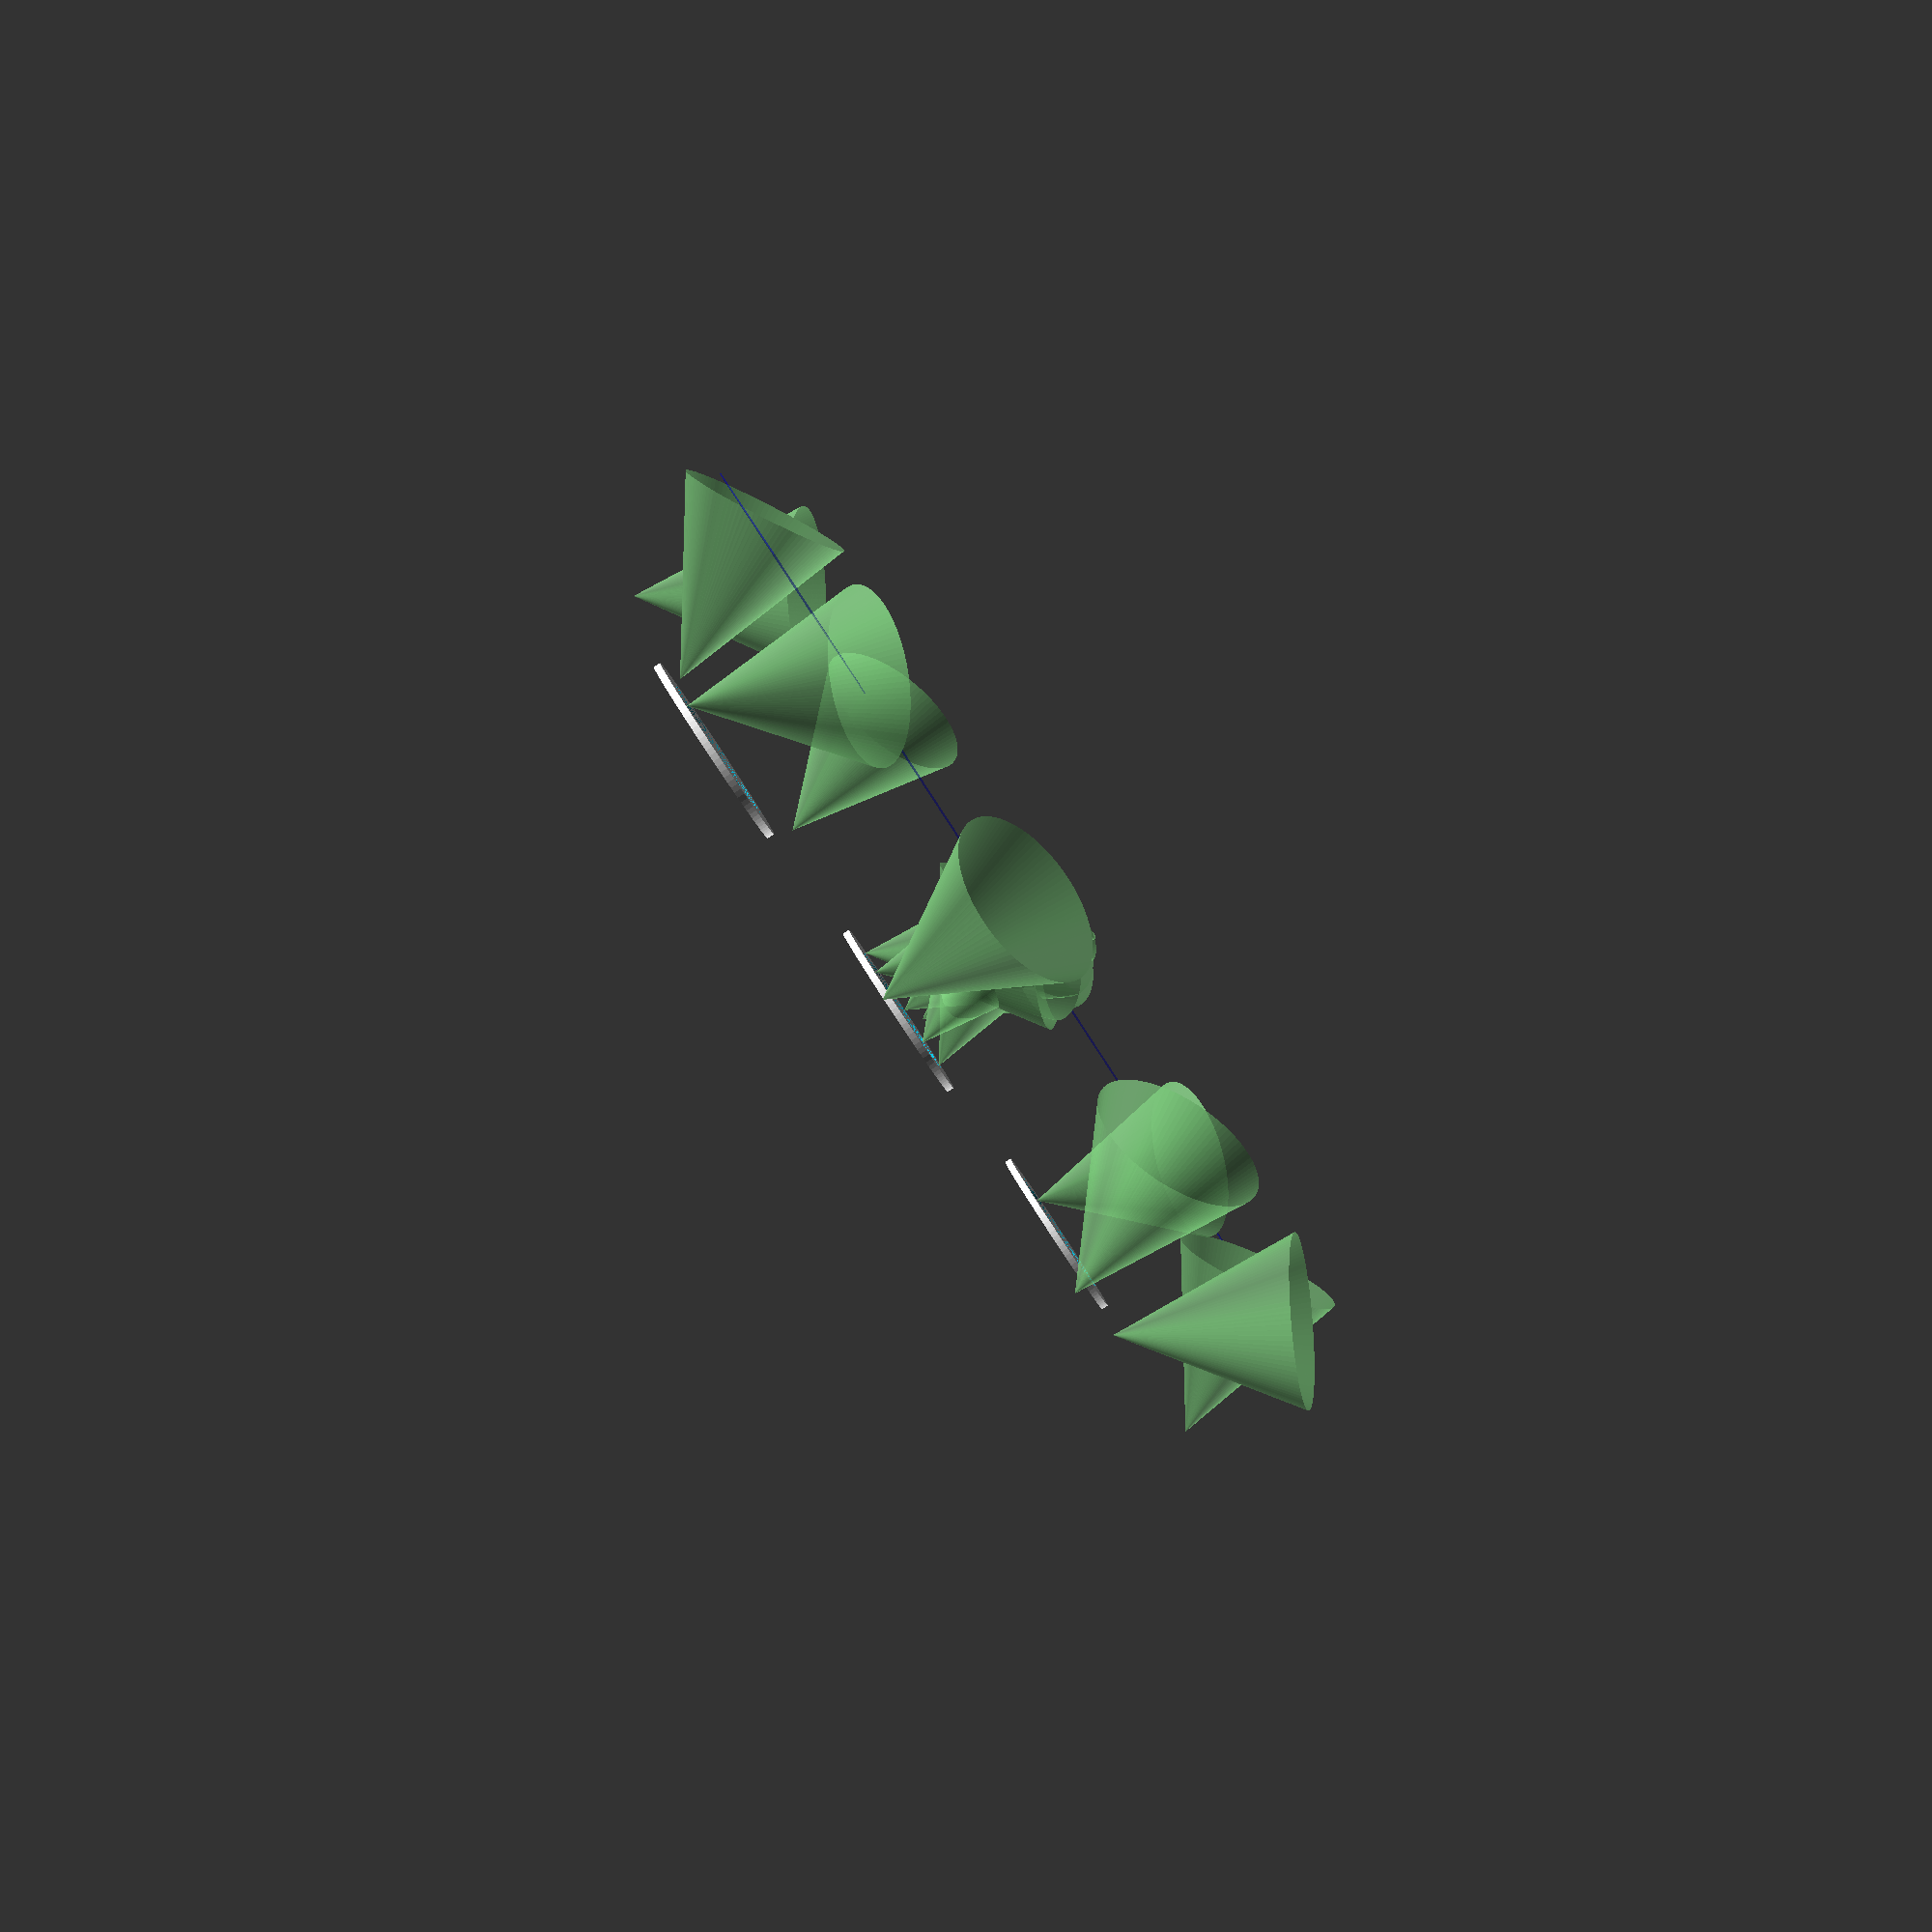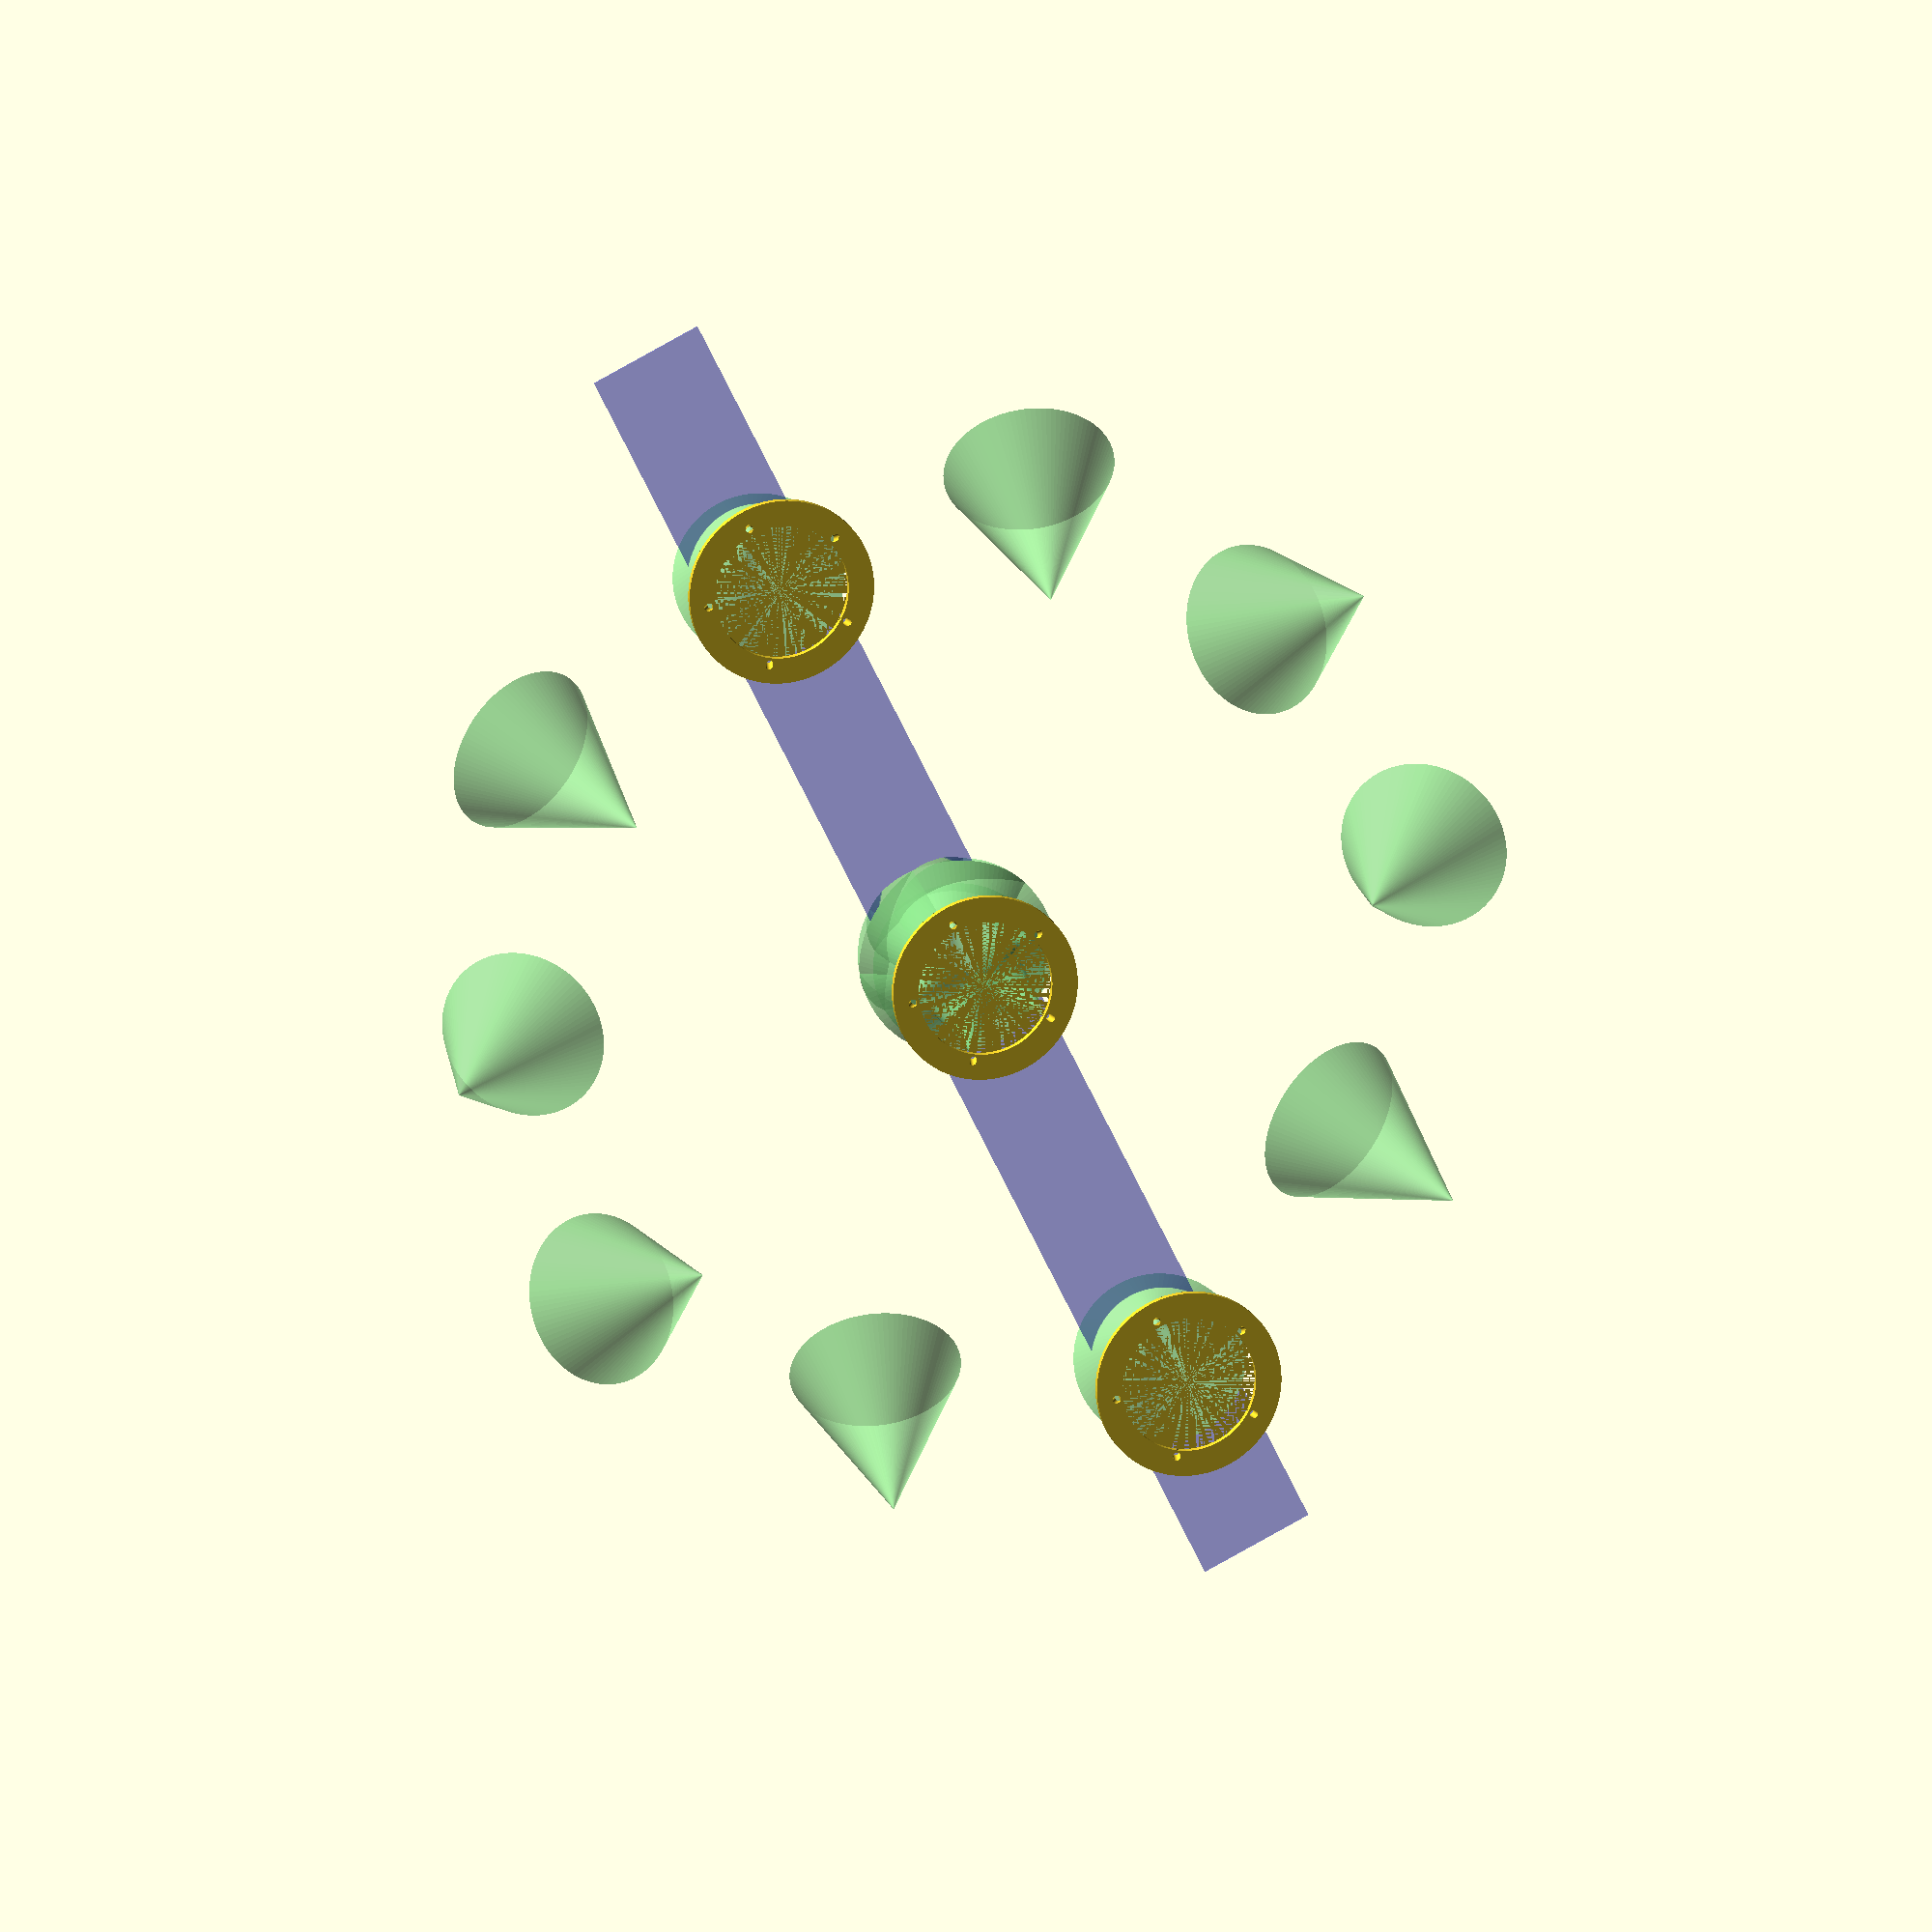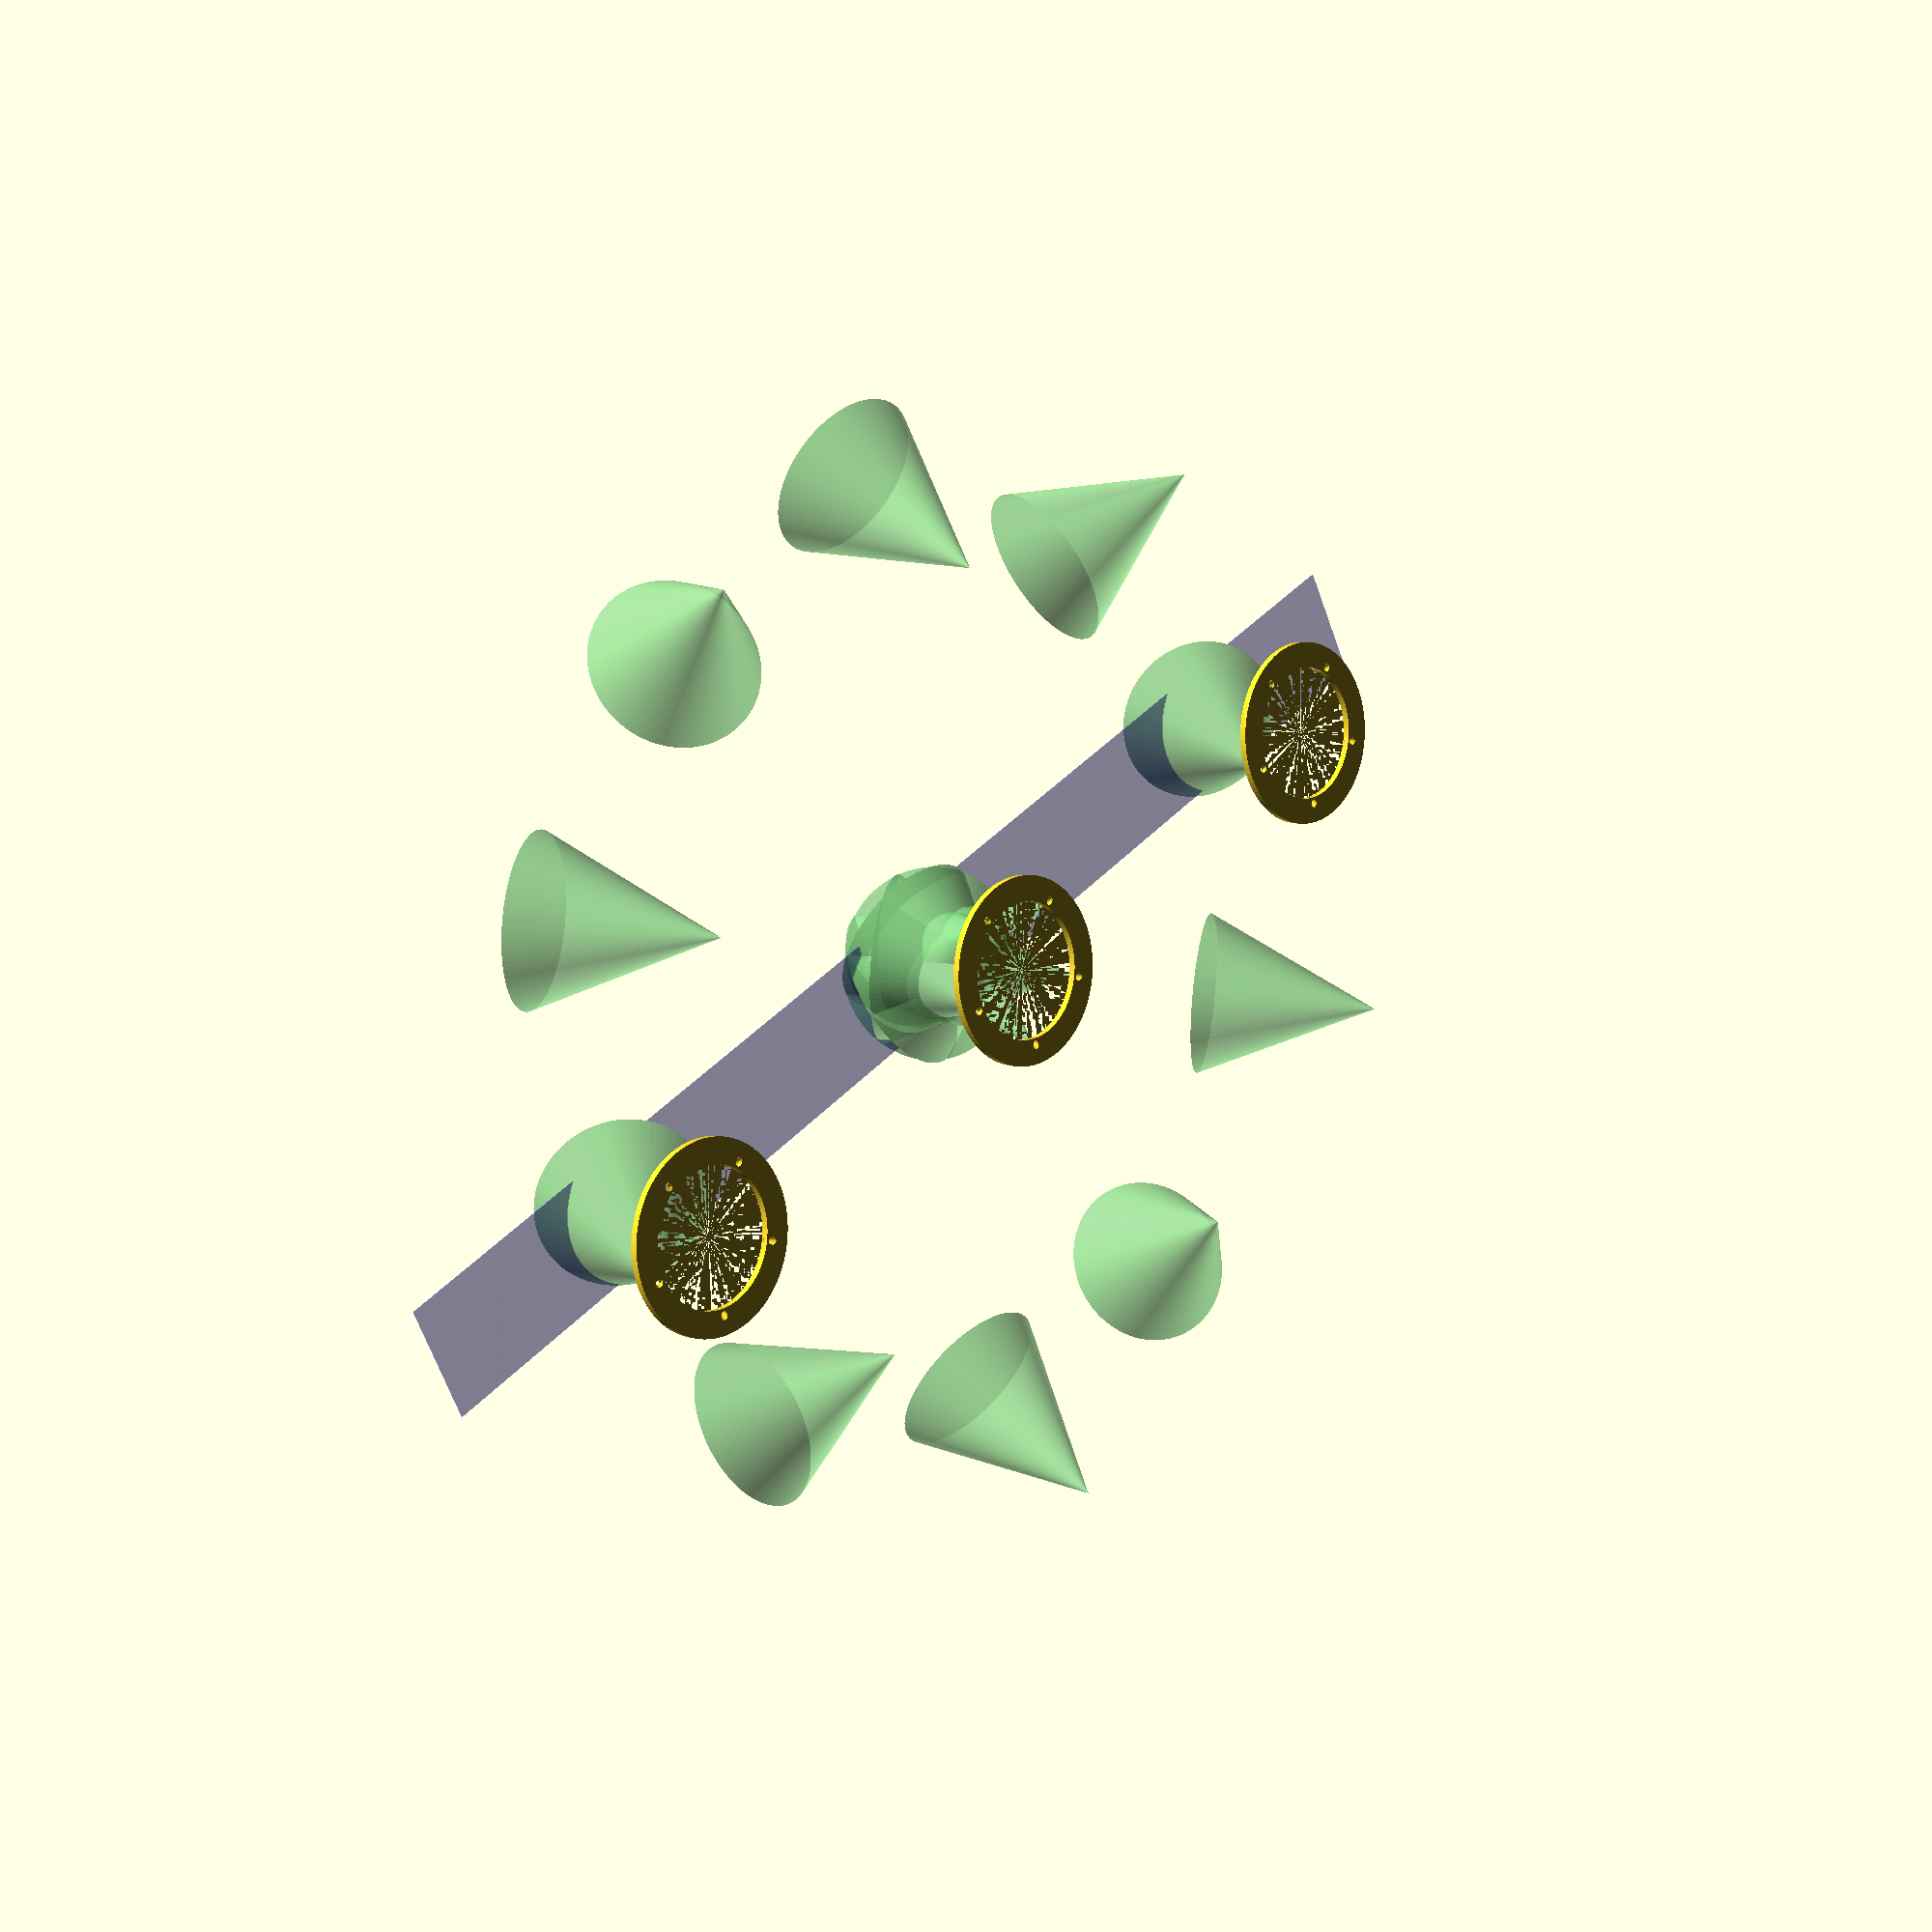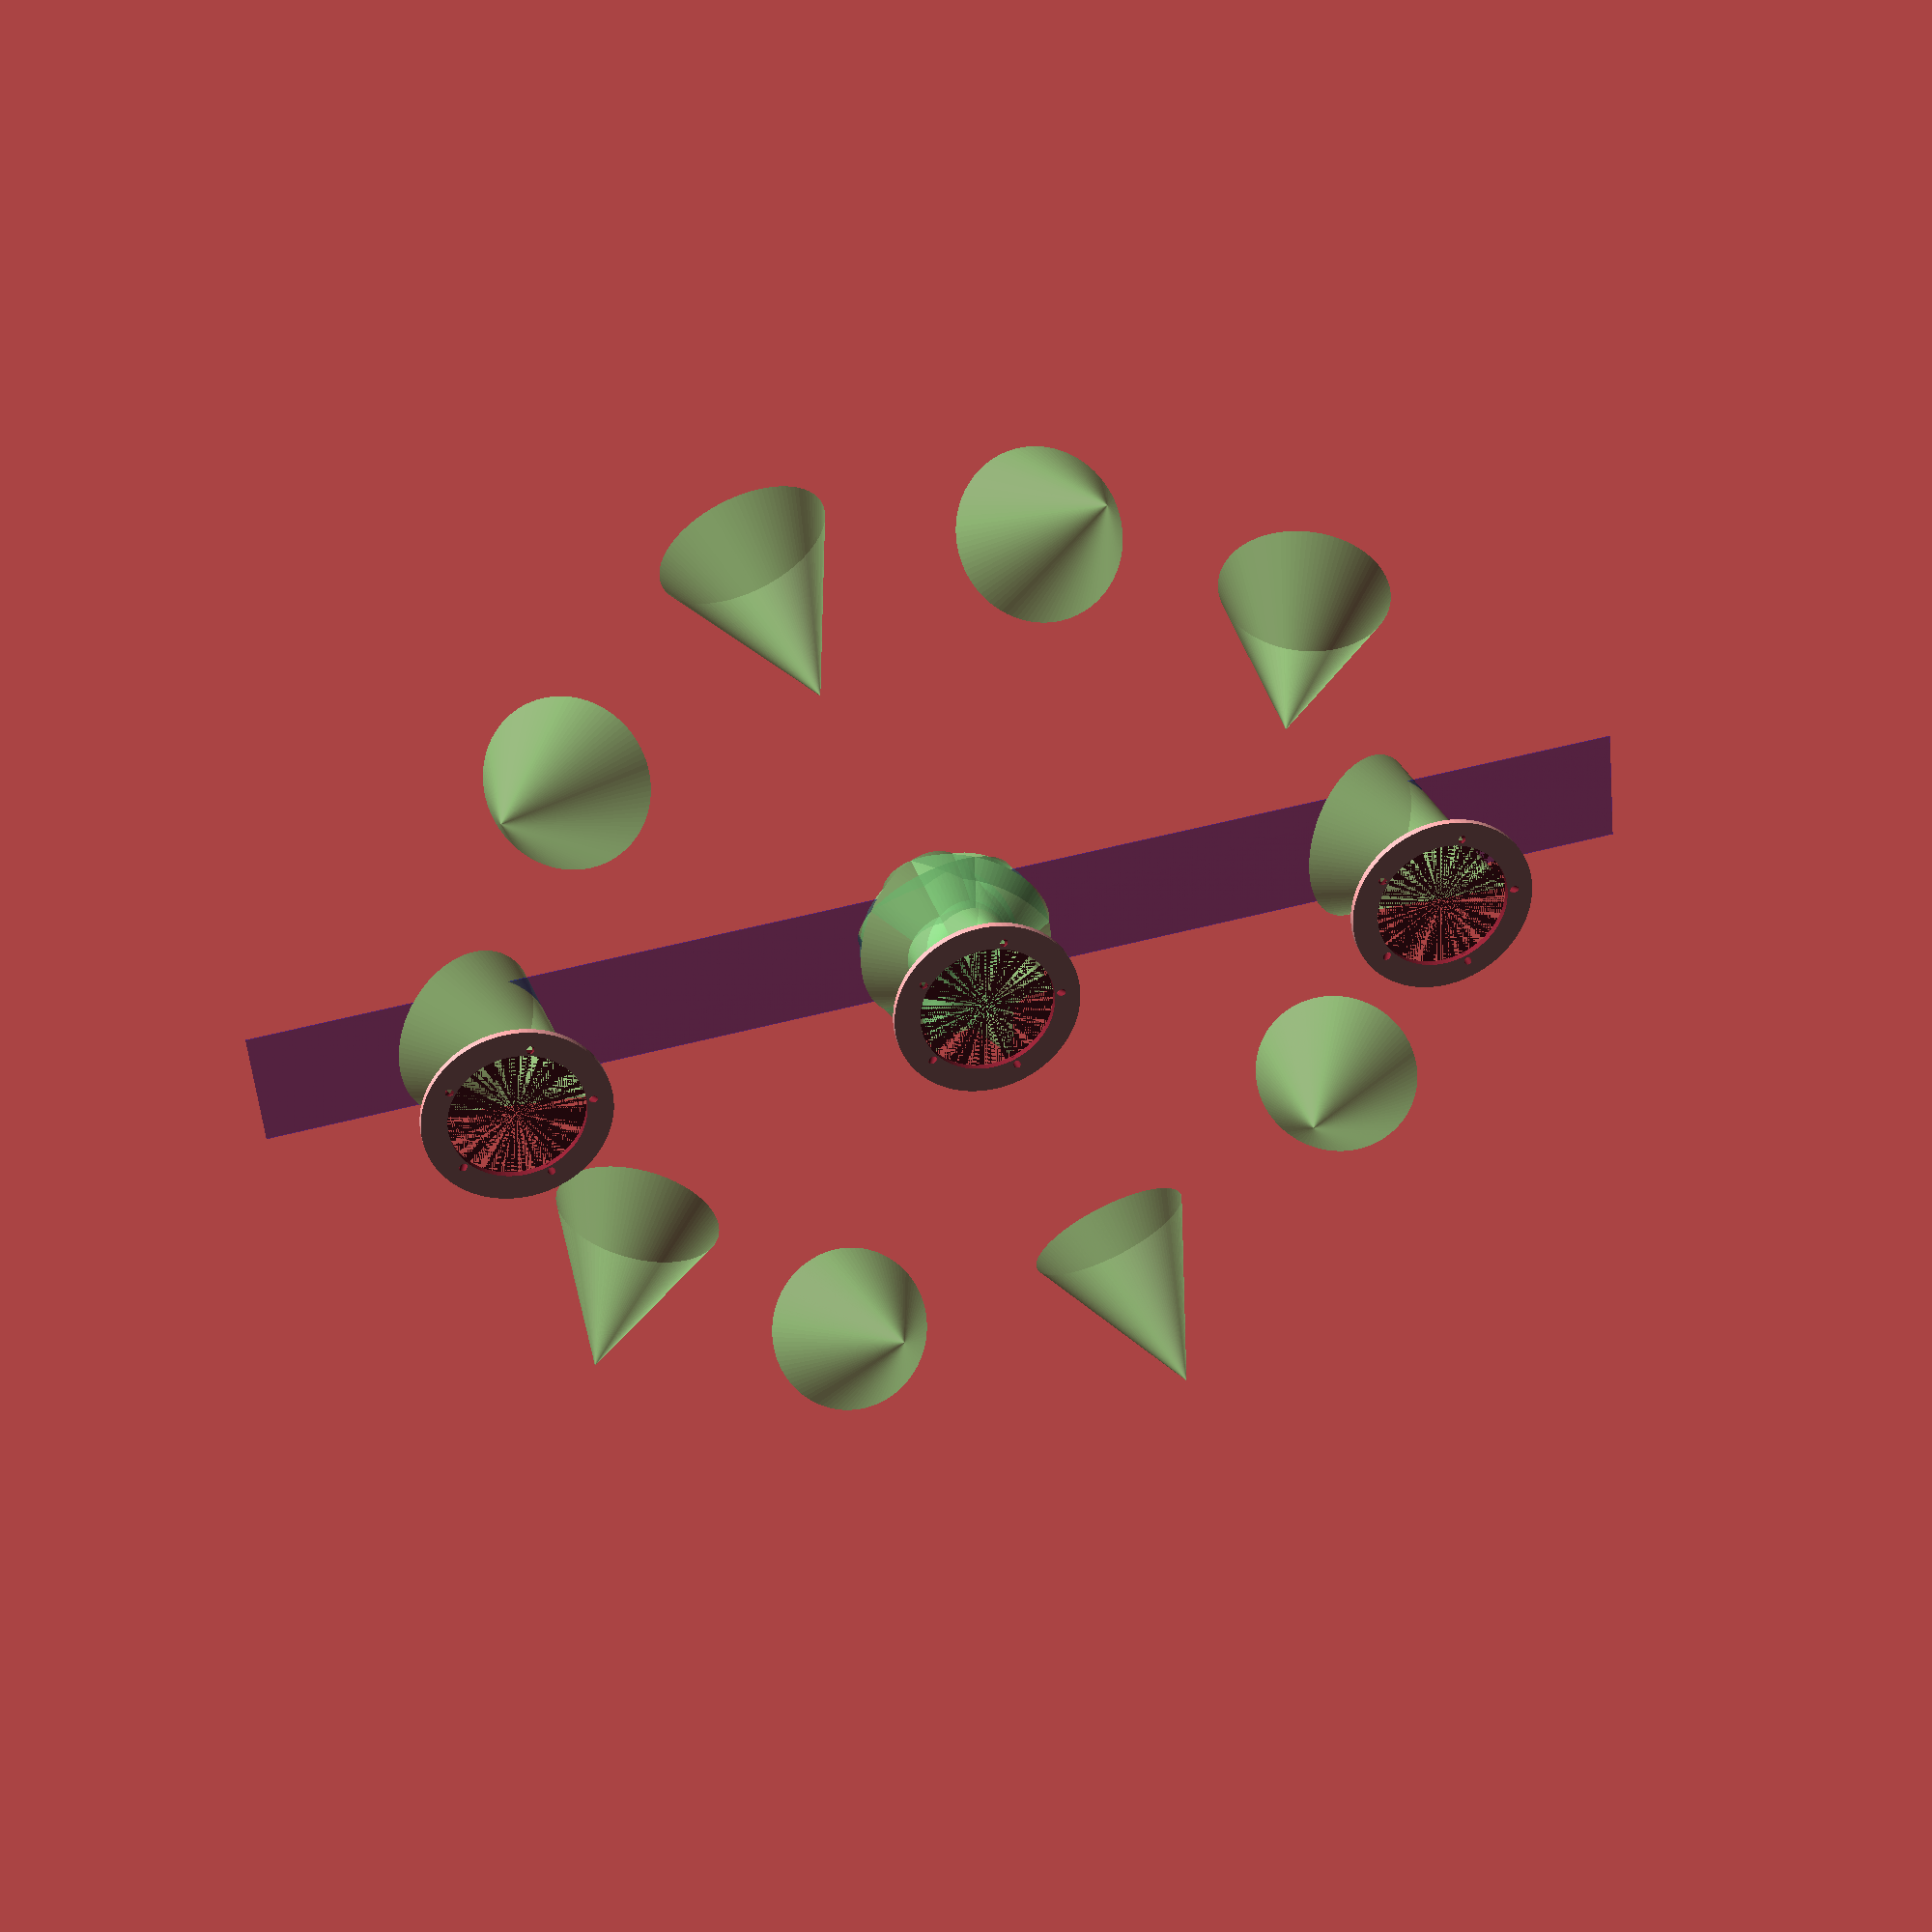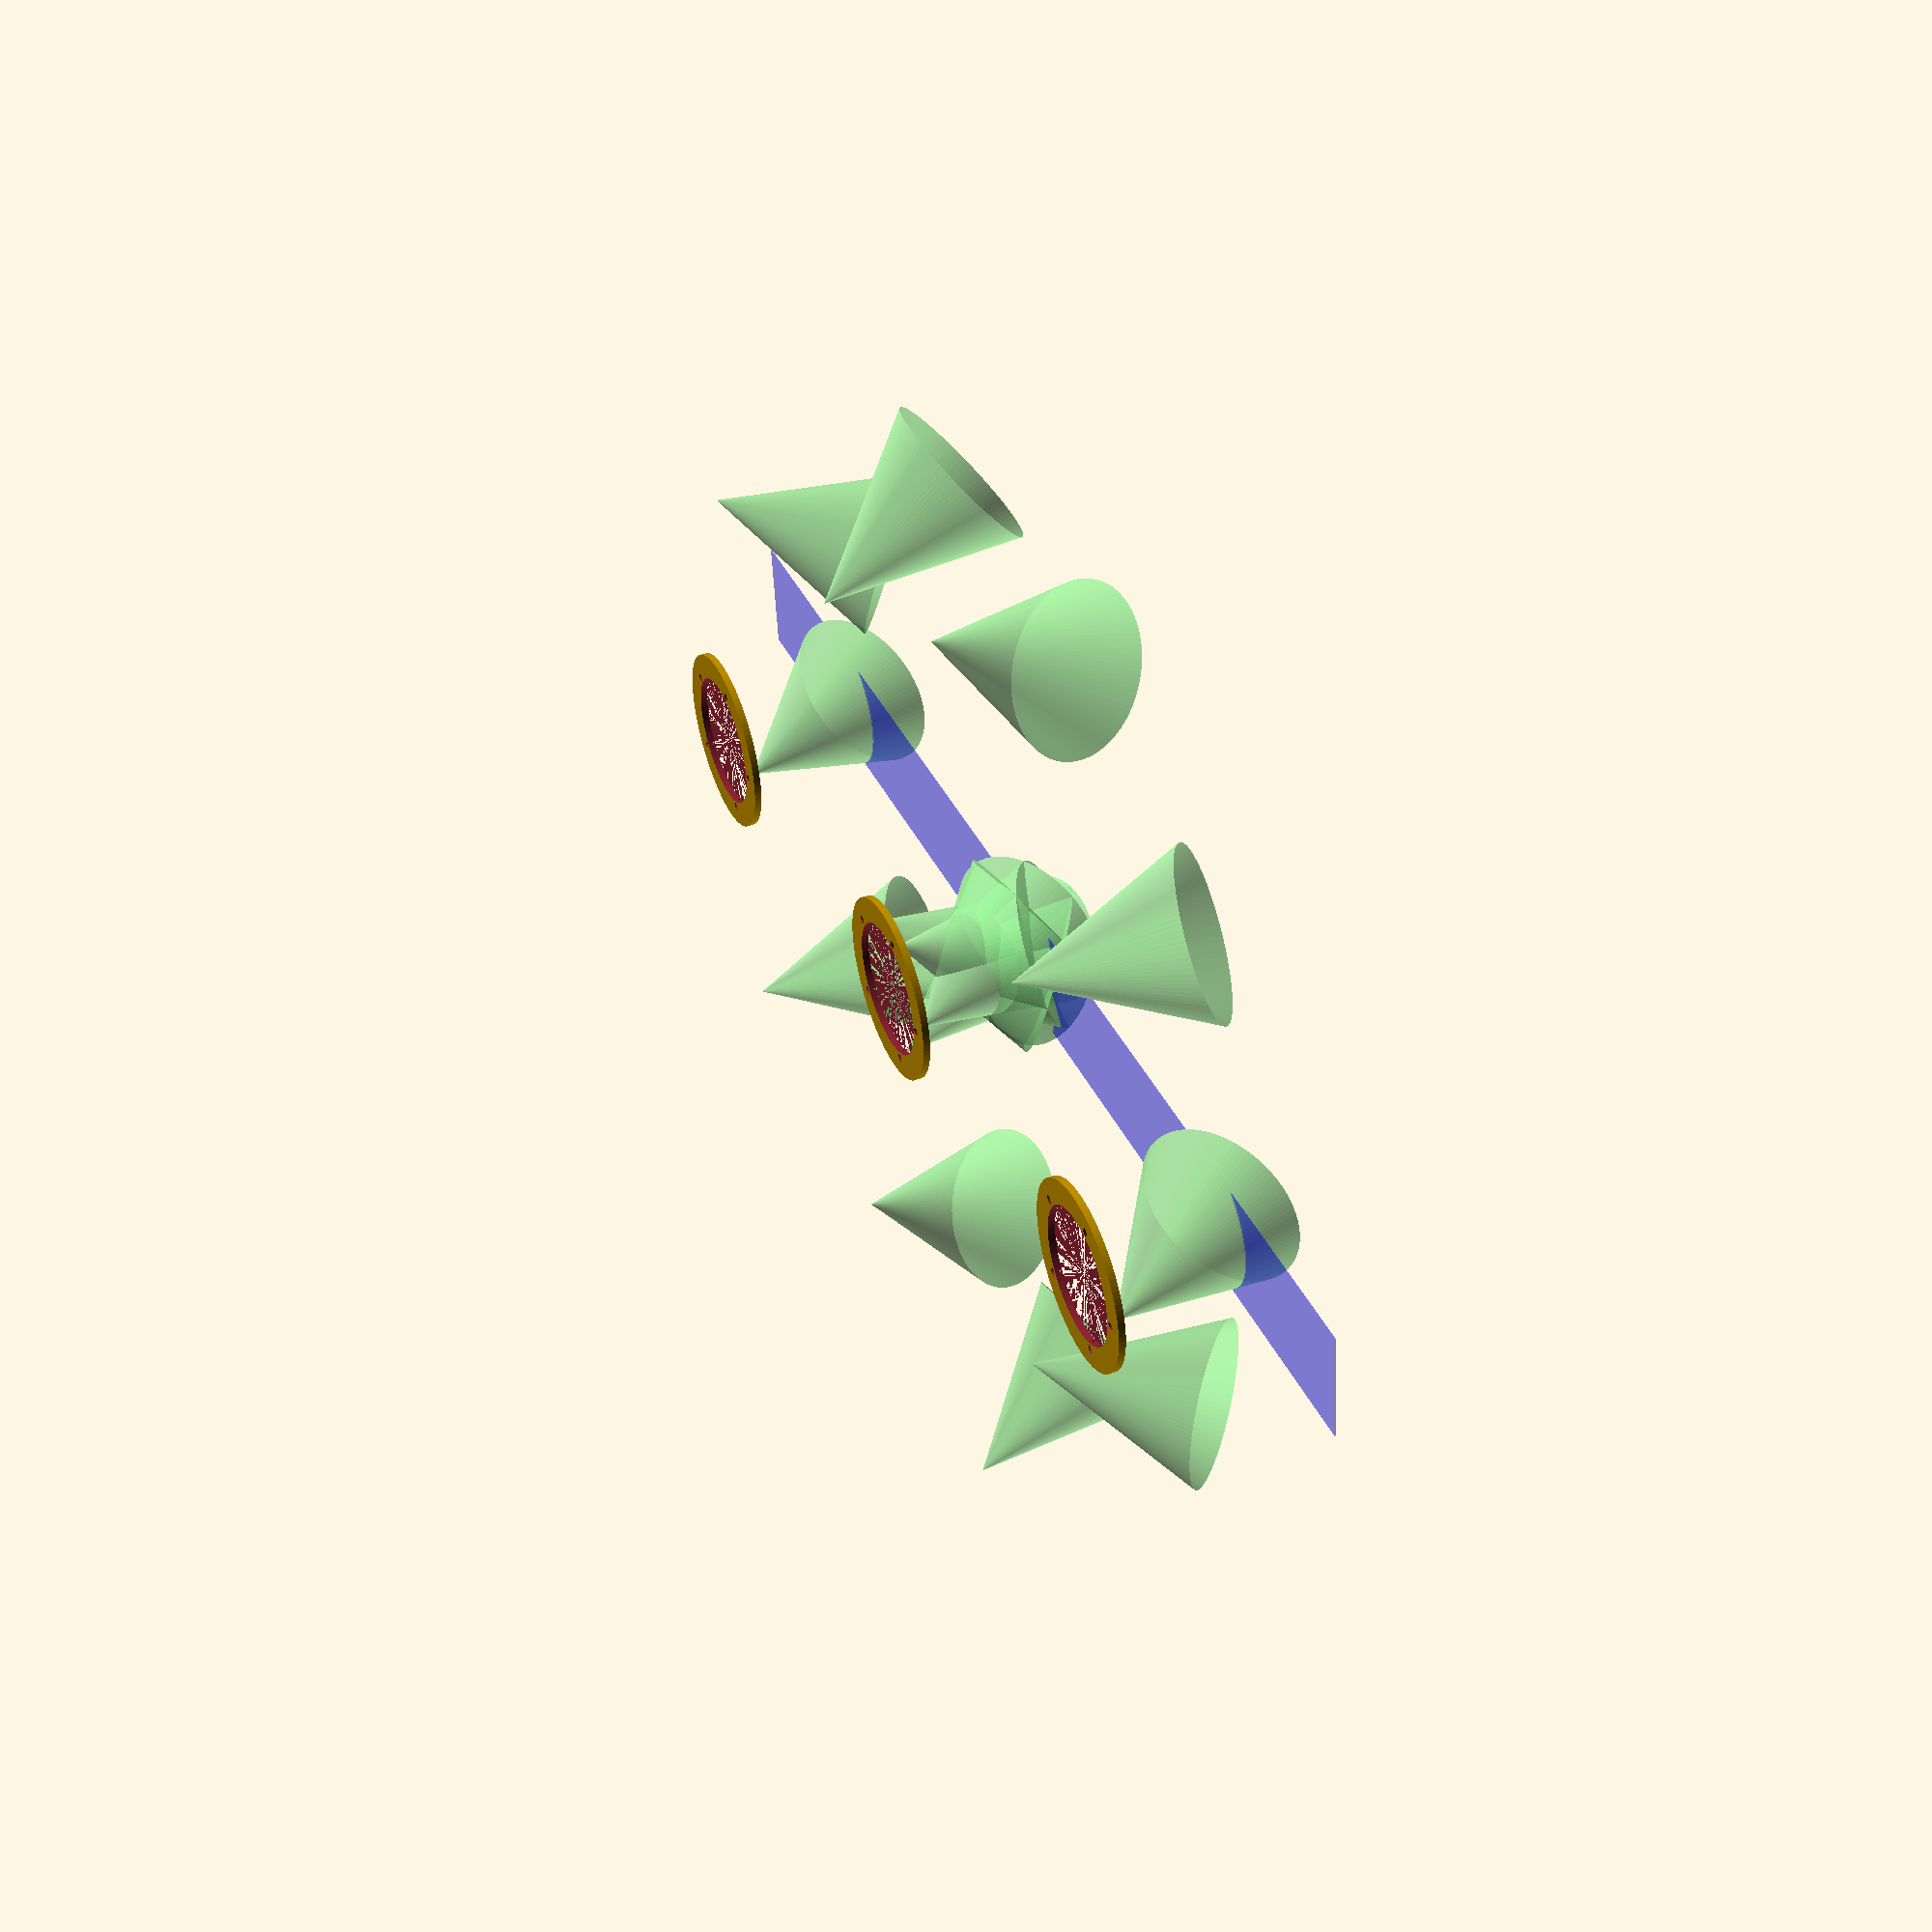
<openscad>
$fn=100;

led_count = 5;
led_radius = 30;
led_view_angle = 50; // degrees
led_hole_diameter = 3.2;
ring_thickness = 3;
leg_height = 60;  // sample plane roughly at Z=60

// Draw a simple beam cone to show the approximate path
module beam_cone(angle, h) {
    base_r = tan(angle)*h;
    rotate([180,0,180])
        cylinder(h=h, r1=0, r2=base_r, center=false);
}

// LED ring with a given tilt angle, offset in X for side by side view
module led_ring_with_tilt(tilt_angle, x_offset) {
    translate([x_offset,0,0])
        difference() {
            cylinder(h=ring_thickness, d=80);
            cylinder(h=ring_thickness+0.2, d=58);
            for (i = [0:led_count-1]) {
                led_angle = i * 360 / led_count;
                rotate([0,0,led_angle])
                    translate([led_radius,0,0])
                        rotate([0,tilt_angle,0])
                            cylinder(h=10, d=led_hole_diameter);
            }
        }
        for (j = [0:led_count-1]) {
            beam_angle = j * 360 / led_count;
            rotate([0,0,beam_angle])
                rotate([0,0,0])
                    translate([x_offset+led_radius,0,0])
                        rotate([0,tilt_angle,0])
                            color("lightgreen",0.5)
                                beam_cone(led_view_angle/2, 78);  // approximate beam with LED viewing angle
        }
}

// Compose the three comparisons
led_ring_with_tilt(30, -200);
led_ring_with_tilt(32, 0);
led_ring_with_tilt(34, 200);

// Draw the membrane plane at Z=60
color("blue",0.3)
    translate([-300,-25,-60])
        cube([600,50,0.5]);

</openscad>
<views>
elev=89.1 azim=50.9 roll=123.5 proj=p view=wireframe
elev=344.2 azim=243.8 roll=346.6 proj=o view=solid
elev=175.3 azim=331.7 roll=225.0 proj=p view=wireframe
elev=328.5 azim=354.3 roll=345.2 proj=p view=solid
elev=135.4 azim=172.9 roll=112.6 proj=p view=solid
</views>
